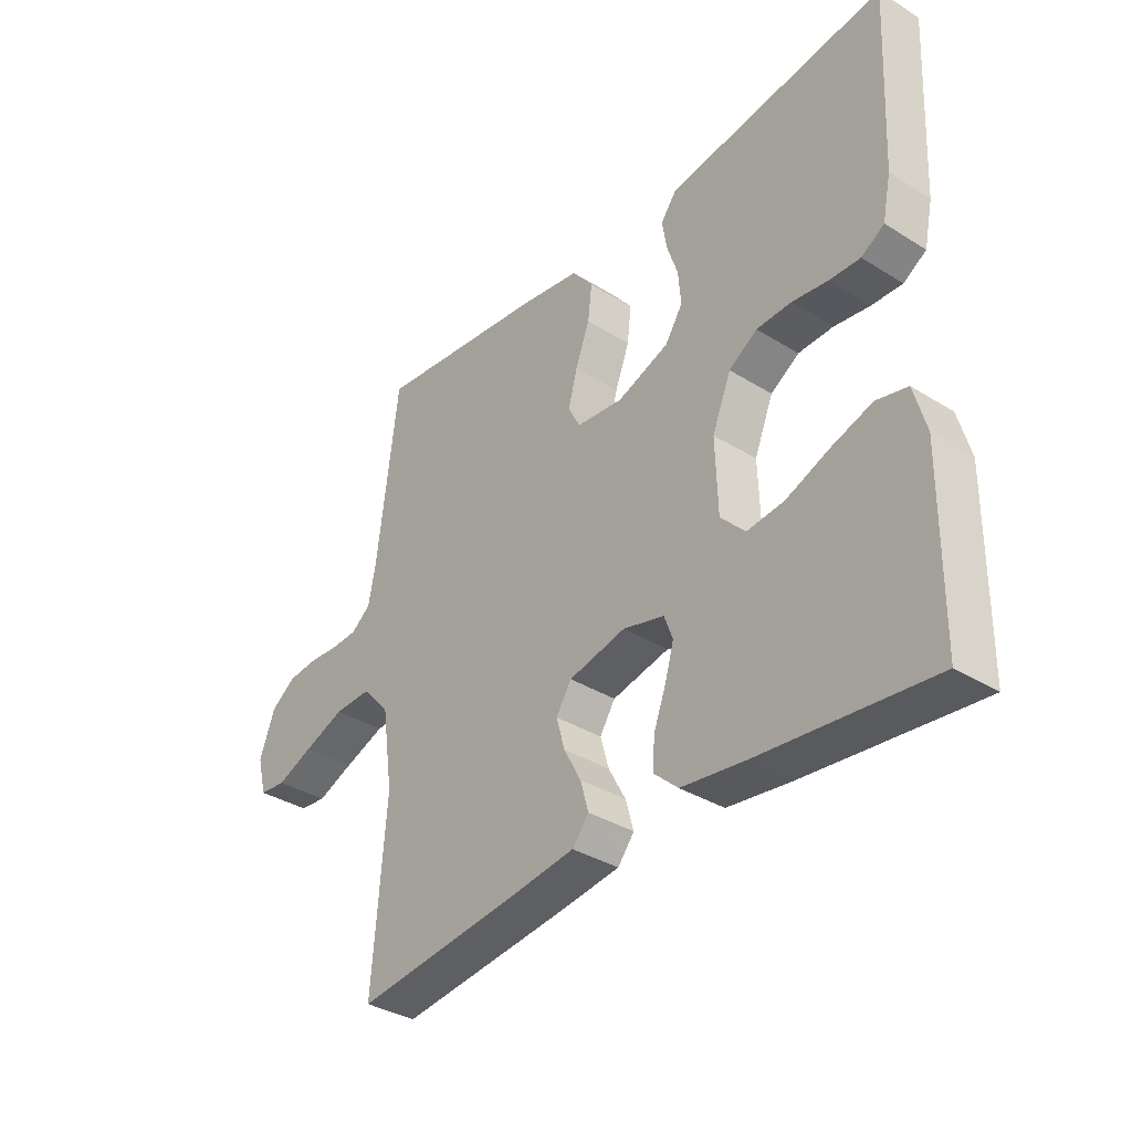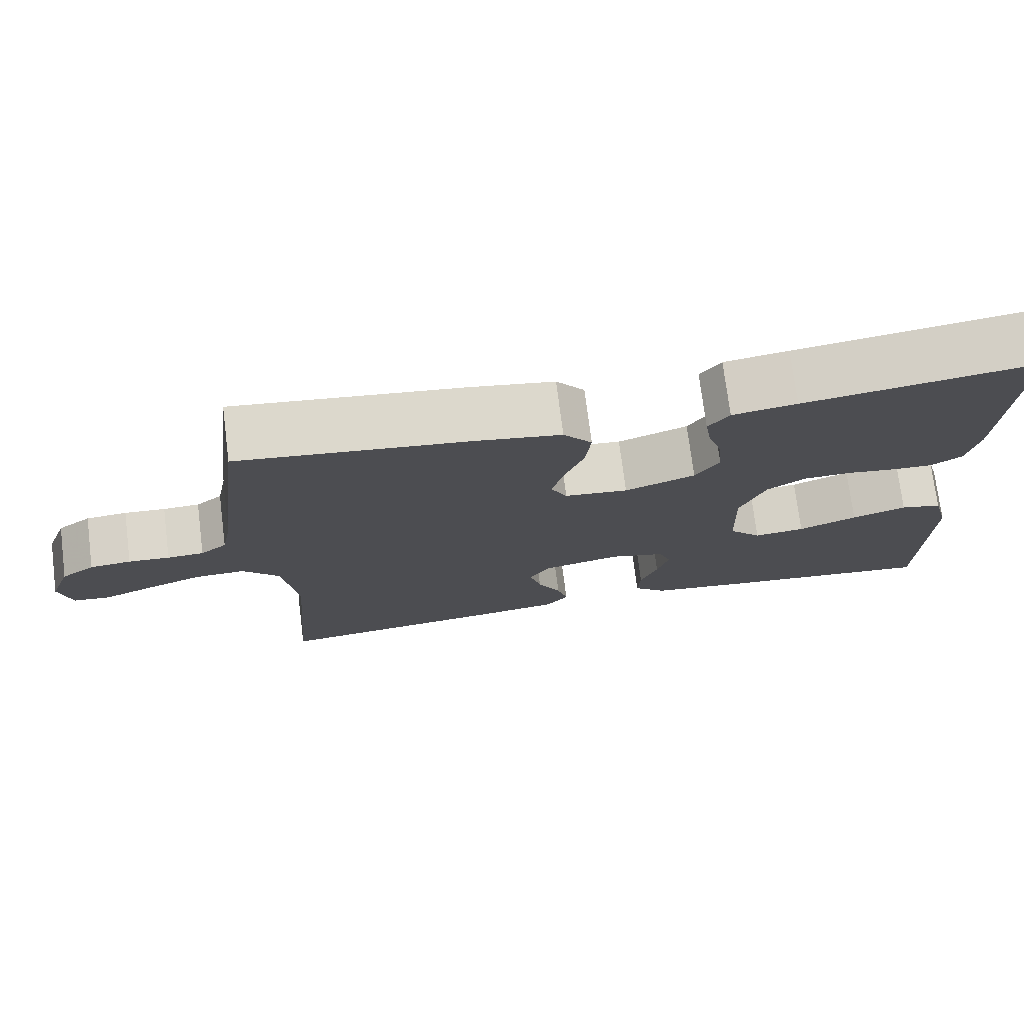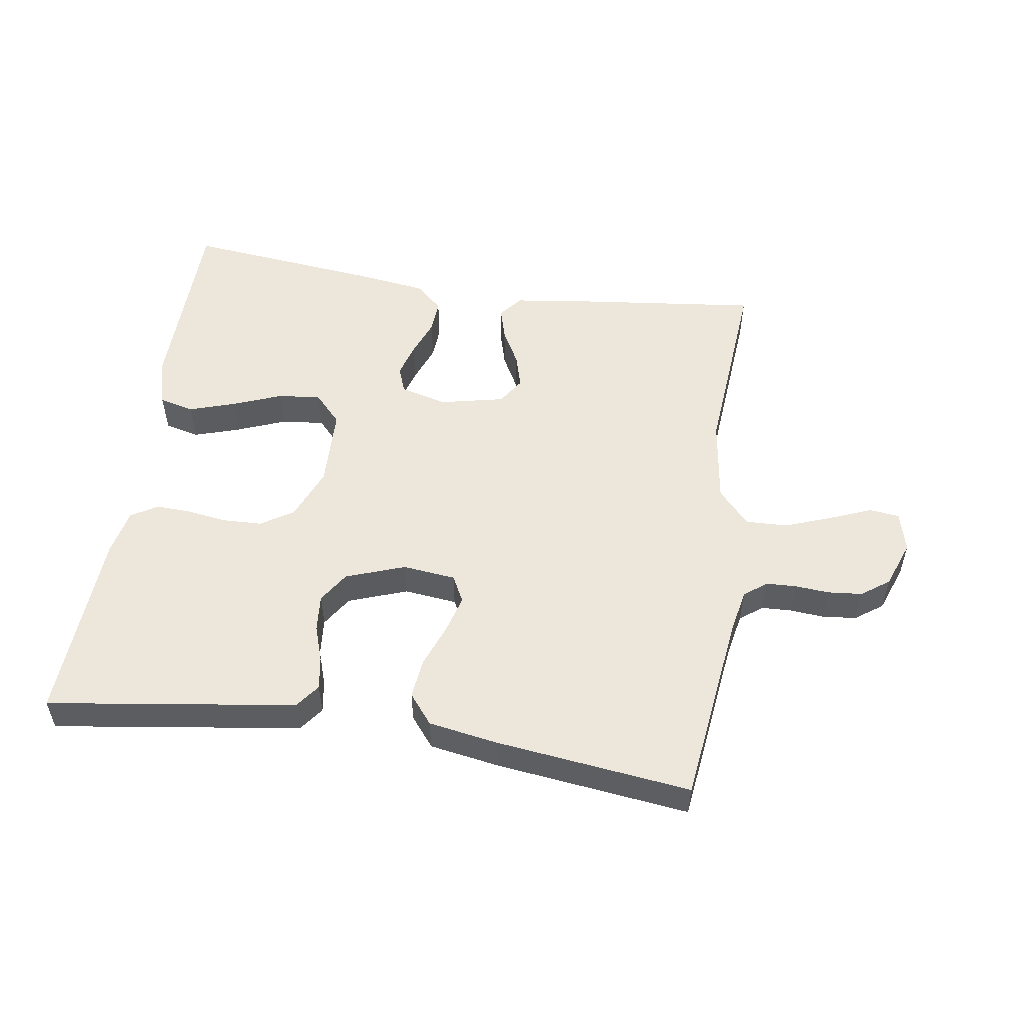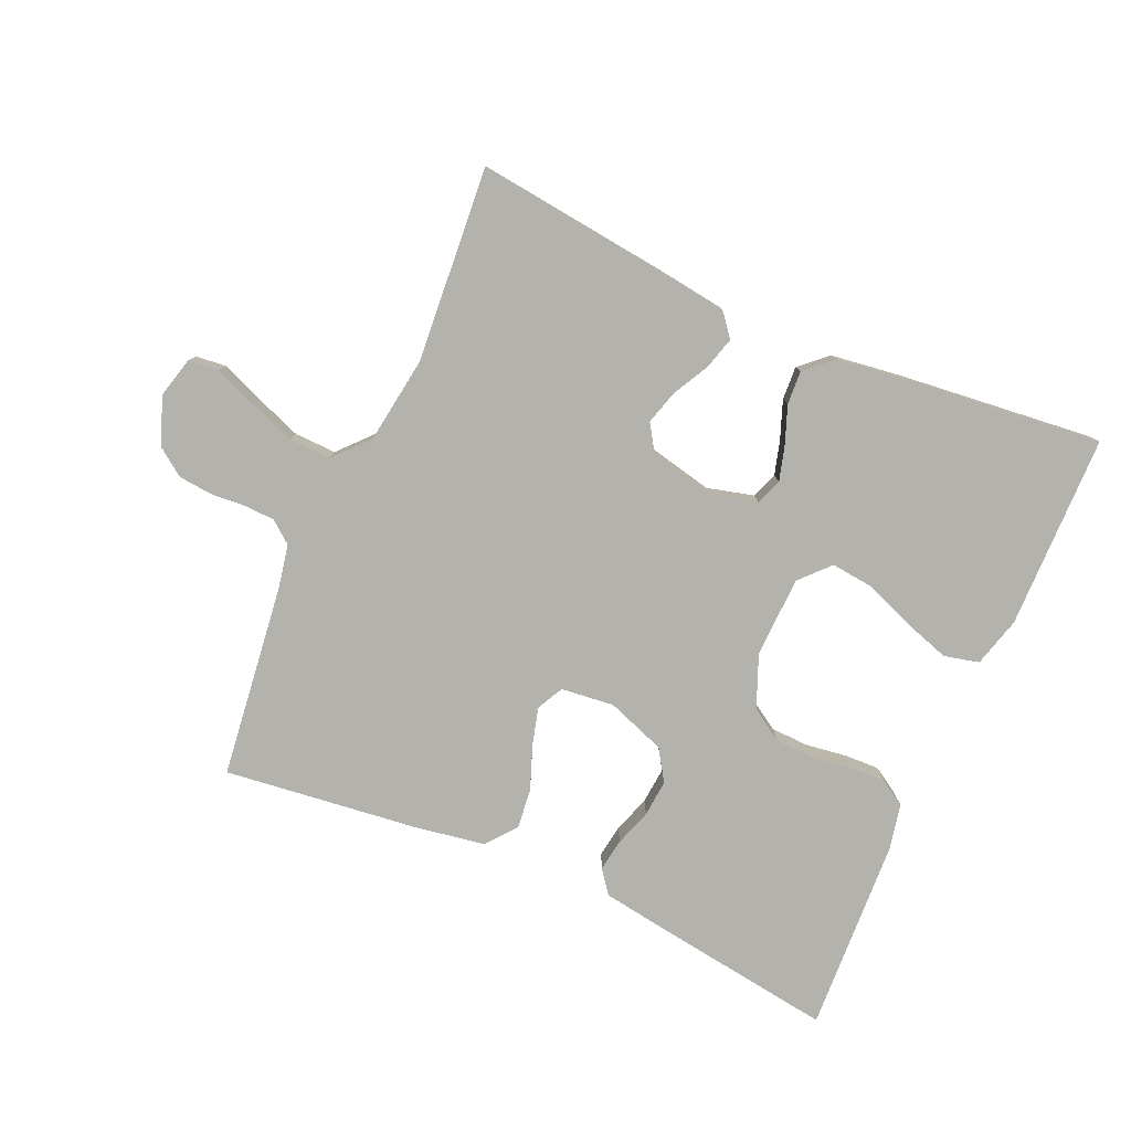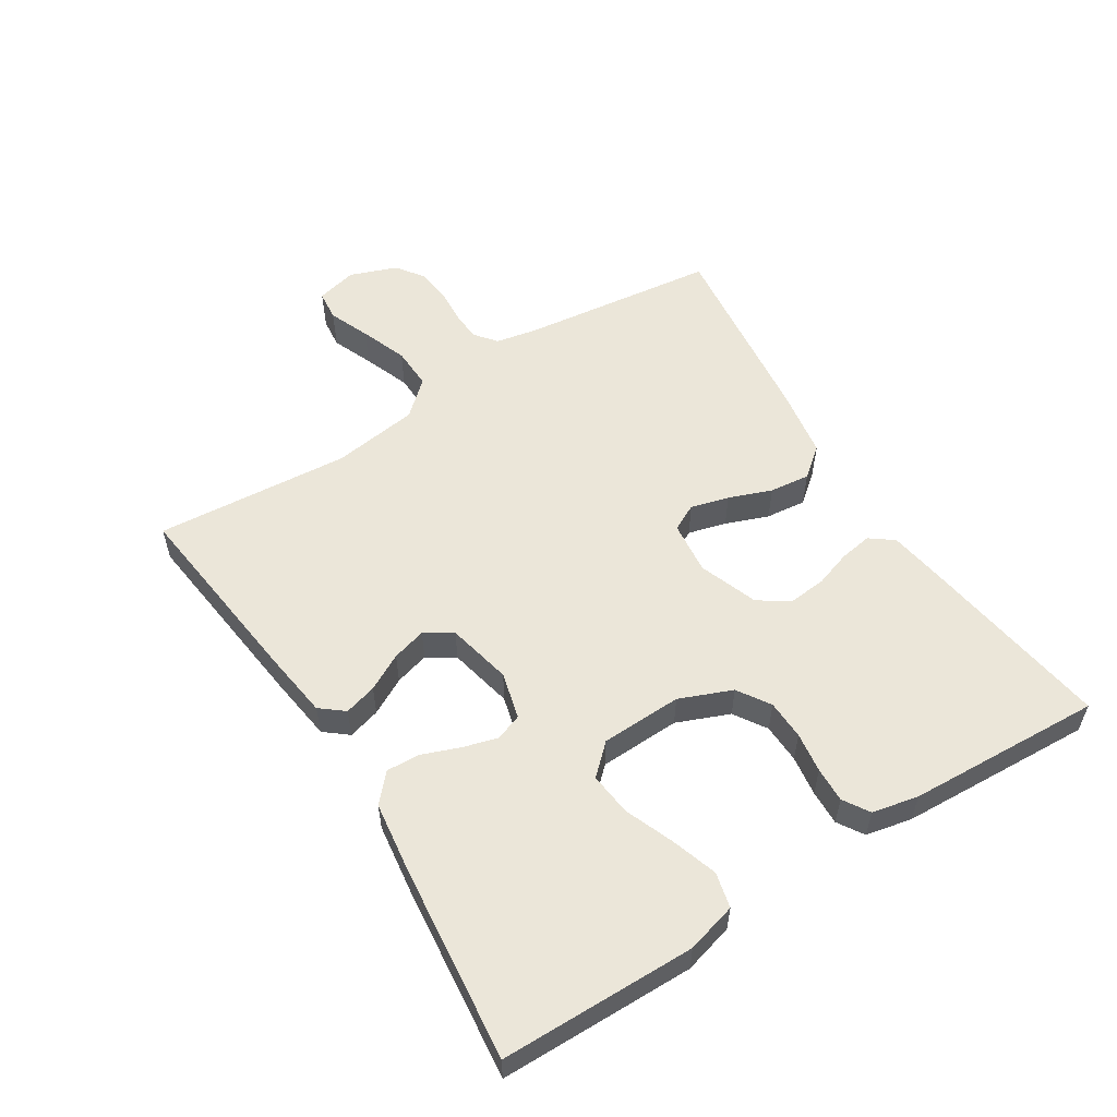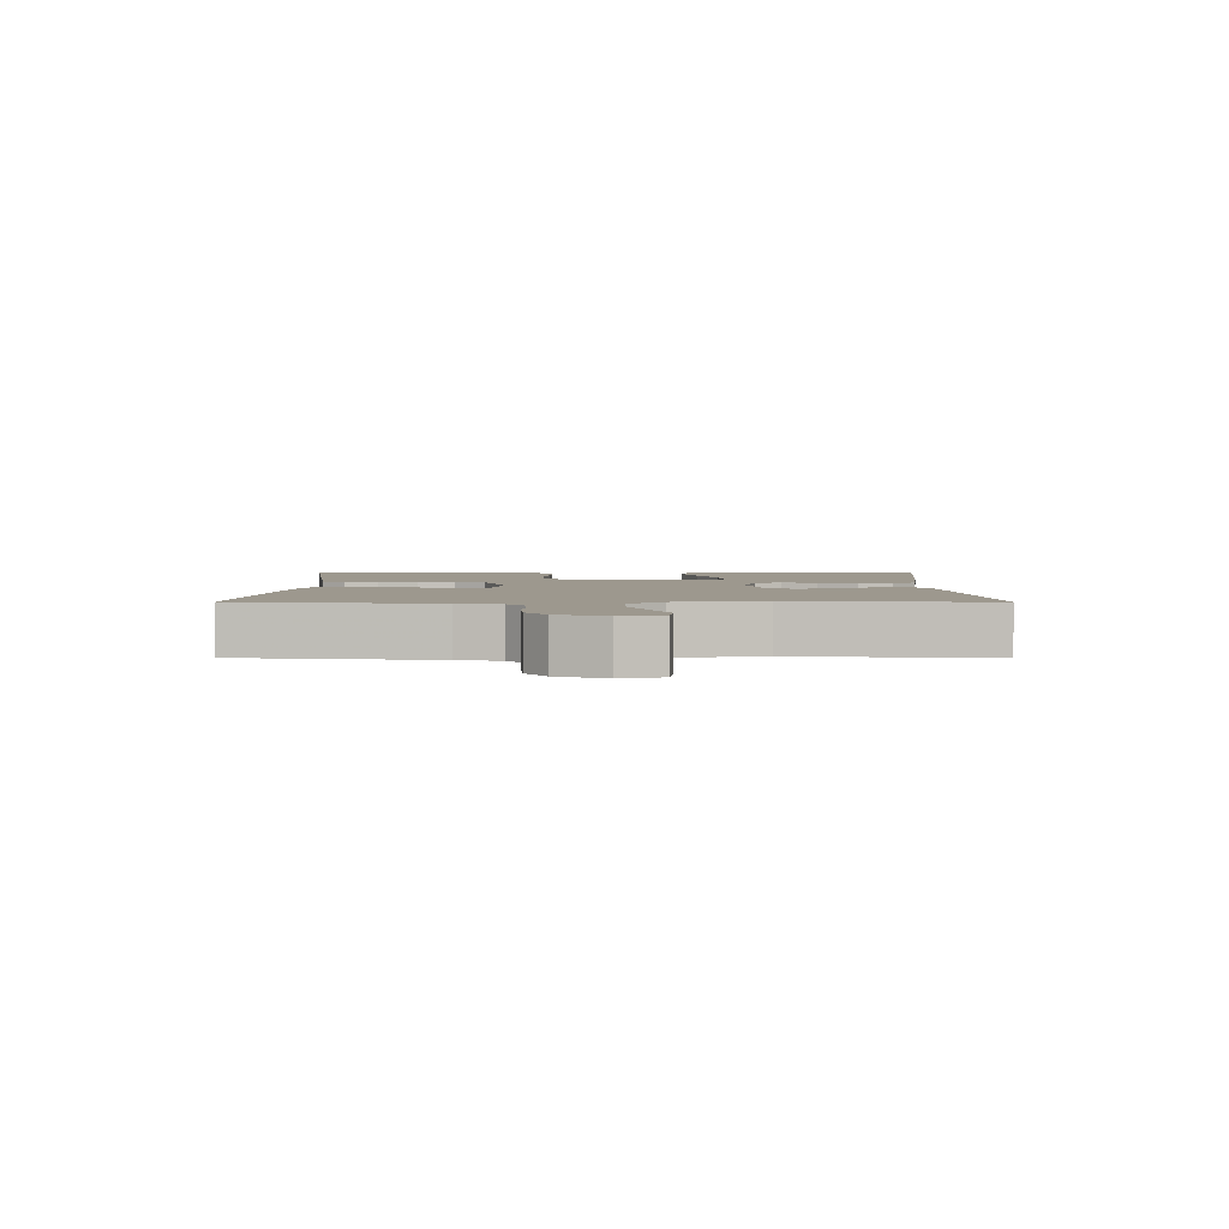
<metadata>
{"format":"obj","ext":"obj","renderer":"f3d","projection":"perspective","resolution":1024,"background":"white","views":[{"elev":-35.5,"azim":-129.5,"up":"+Z"},{"elev":74.2,"azim":172.8,"up":"+Z"},{"elev":53.1,"azim":8.7,"up":"+Y"},{"elev":-79.6,"azim":156.2,"up":"+Y"},{"elev":55.7,"azim":-122.3,"up":"+Y"},{"elev":3.2,"azim":90.1,"up":"+Y"}]}
</metadata>
<code>
v 0.5 0.07 -0.5
v 0.2 0.07 -0.465
v 0.097 0.07 -0.451
v 0.068 0.07 -0.415
v 0.082 0.07 -0.365
v 0.112 0.07 -0.309
v 0.127 0.07 -0.256
v 0.1 0.07 -0.214
v 0 0.07 -0.192
v -0.072 0.07 -0.211
v -0.087 0.07 -0.252
v -0.072 0.07 -0.305
v -0.05 0.07 -0.363
v -0.047 0.07 -0.415
v -0.089 0.07 -0.453
v -0.2 0.07 -0.468
v -0.5 0.07 -0.5
v -0.504 0.07 -0.2
v -0.483 0.07 -0.123
v -0.429 0.07 -0.11
v -0.358 0.07 -0.133
v -0.282 0.07 -0.163
v -0.216 0.07 -0.17
v -0.174 0.07 -0.125
v -0.17 0.07 0
v -0.203 0.07 0.081
v -0.253 0.07 0.113
v -0.314 0.07 0.115
v -0.376 0.07 0.106
v -0.43 0.07 0.104
v -0.47 0.07 0.129
v -0.485 0.07 0.2
v -0.5 0.07 0.5
v -0.2 0.07 0.457
v -0.117 0.07 0.444
v -0.09 0.07 0.408
v -0.098 0.07 0.358
v -0.117 0.07 0.301
v -0.122 0.07 0.244
v -0.091 0.07 0.196
v 0 0.07 0.163
v 0.082 0.07 0.172
v 0.103 0.07 0.213
v 0.087 0.07 0.272
v 0.062 0.07 0.338
v 0.055 0.07 0.4
v 0.092 0.07 0.446
v 0.2 0.07 0.464
v 0.5 0.07 0.5
v 0.537 0.07 0.2
v 0.55 0.07 0.134
v 0.584 0.07 0.107
v 0.631 0.07 0.105
v 0.684 0.07 0.109
v 0.737 0.07 0.104
v 0.78 0.07 0.073
v 0.807 0.07 0
v 0.791 0.07 -0.063
v 0.744 0.07 -0.068
v 0.68 0.07 -0.042
v 0.608 0.07 -0.015
v 0.543 0.07 -0.013
v 0.495 0.07 -0.066
v 0.476 0.07 -0.2
v 0.5 0 -0.5
v 0.2 0 -0.465
v 0.097 0 -0.451
v 0.068 0 -0.415
v 0.082 0 -0.365
v 0.112 0 -0.309
v 0.127 0 -0.256
v 0.1 0 -0.214
v 0 0 -0.192
v -0.072 0 -0.211
v -0.087 0 -0.252
v -0.072 0 -0.305
v -0.05 0 -0.363
v -0.047 0 -0.415
v -0.089 0 -0.453
v -0.2 0 -0.468
v -0.5 0 -0.5
v -0.504 0 -0.2
v -0.483 0 -0.123
v -0.429 0 -0.11
v -0.358 0 -0.133
v -0.282 0 -0.163
v -0.216 0 -0.17
v -0.174 0 -0.125
v -0.17 0 0
v -0.203 0 0.081
v -0.253 0 0.113
v -0.314 0 0.115
v -0.376 0 0.106
v -0.43 0 0.104
v -0.47 0 0.129
v -0.485 0 0.2
v -0.5 0 0.5
v -0.2 0 0.457
v -0.117 0 0.444
v -0.09 0 0.408
v -0.098 0 0.358
v -0.117 0 0.301
v -0.122 0 0.244
v -0.091 0 0.196
v 0 0 0.163
v 0.082 0 0.172
v 0.103 0 0.213
v 0.087 0 0.272
v 0.062 0 0.338
v 0.055 0 0.4
v 0.092 0 0.446
v 0.2 0 0.464
v 0.5 0 0.5
v 0.537 0 0.2
v 0.55 0 0.134
v 0.584 0 0.107
v 0.631 0 0.105
v 0.684 0 0.109
v 0.737 0 0.104
v 0.78 0 0.073
v 0.807 0 0
v 0.791 0 -0.063
v 0.744 0 -0.068
v 0.68 0 -0.042
v 0.608 0 -0.015
v 0.543 0 -0.013
v 0.495 0 -0.066
v 0.476 0 -0.2
f 58 59 60
f 57 58 60
f 56 57 60
f 55 56 60
f 54 55 60
f 53 54 60
f 52 53 60 61
f 51 52 61 62
f 48 49 50
f 47 48 50
f 46 47 50
f 45 46 50
f 44 45 50
f 51 62 63
f 50 51 63
f 44 50 63
f 43 44 63
f 36 37 38
f 35 36 38
f 34 35 38
f 33 34 38
f 32 33 38
f 31 32 38
f 30 31 38
f 29 30 38
f 28 29 38
f 27 28 38 39
f 26 27 39 40
f 20 21 22
f 19 20 22
f 18 19 22
f 17 18 22
f 16 17 22
f 15 16 22
f 14 15 22
f 13 14 22
f 12 13 22
f 11 12 22 23
f 10 11 23 24
f 4 5 6
f 3 4 6
f 2 3 6
f 1 2 6
f 64 1 6
f 64 6 7
f 64 7 8
f 63 64 8
f 43 63 8
f 42 43 8
f 41 42 8 9
f 41 9 10
f 40 41 10
f 26 40 10
f 25 26 10
f 10 24 25
f 124 123 122
f 124 122 121
f 124 121 120
f 124 120 119
f 124 119 118
f 124 118 117
f 125 124 117 116
f 126 125 116 115
f 114 113 112
f 114 112 111
f 114 111 110
f 114 110 109
f 114 109 108
f 127 126 115
f 127 115 114
f 127 114 108
f 127 108 107
f 102 101 100
f 102 100 99
f 102 99 98
f 102 98 97
f 102 97 96
f 102 96 95
f 102 95 94
f 102 94 93
f 102 93 92
f 103 102 92 91
f 104 103 91 90
f 86 85 84
f 86 84 83
f 86 83 82
f 86 82 81
f 86 81 80
f 86 80 79
f 86 79 78
f 86 78 77
f 86 77 76
f 87 86 76 75
f 88 87 75 74
f 70 69 68
f 70 68 67
f 70 67 66
f 70 66 65
f 70 65 128
f 71 70 128
f 72 71 128
f 72 128 127
f 72 127 107
f 72 107 106
f 73 72 106 105
f 74 73 105
f 74 105 104
f 74 104 90
f 74 90 89
f 89 88 74
f 1 65 66 2
f 2 66 67 3
f 3 67 68 4
f 4 68 69 5
f 5 69 70 6
f 6 70 71 7
f 7 71 72 8
f 8 72 73 9
f 9 73 74 10
f 10 74 75 11
f 11 75 76 12
f 12 76 77 13
f 13 77 78 14
f 14 78 79 15
f 15 79 80 16
f 16 80 81 17
f 17 81 82 18
f 18 82 83 19
f 19 83 84 20
f 20 84 85 21
f 21 85 86 22
f 22 86 87 23
f 23 87 88 24
f 24 88 89 25
f 25 89 90 26
f 26 90 91 27
f 27 91 92 28
f 28 92 93 29
f 29 93 94 30
f 30 94 95 31
f 31 95 96 32
f 32 96 97 33
f 33 97 98 34
f 34 98 99 35
f 35 99 100 36
f 36 100 101 37
f 37 101 102 38
f 38 102 103 39
f 39 103 104 40
f 40 104 105 41
f 41 105 106 42
f 42 106 107 43
f 43 107 108 44
f 44 108 109 45
f 45 109 110 46
f 46 110 111 47
f 47 111 112 48
f 48 112 113 49
f 49 113 114 50
f 50 114 115 51
f 51 115 116 52
f 52 116 117 53
f 53 117 118 54
f 54 118 119 55
f 55 119 120 56
f 56 120 121 57
f 57 121 122 58
f 58 122 123 59
f 59 123 124 60
f 60 124 125 61
f 61 125 126 62
f 62 126 127 63
f 63 127 128 64
f 64 128 65 1

</code>
